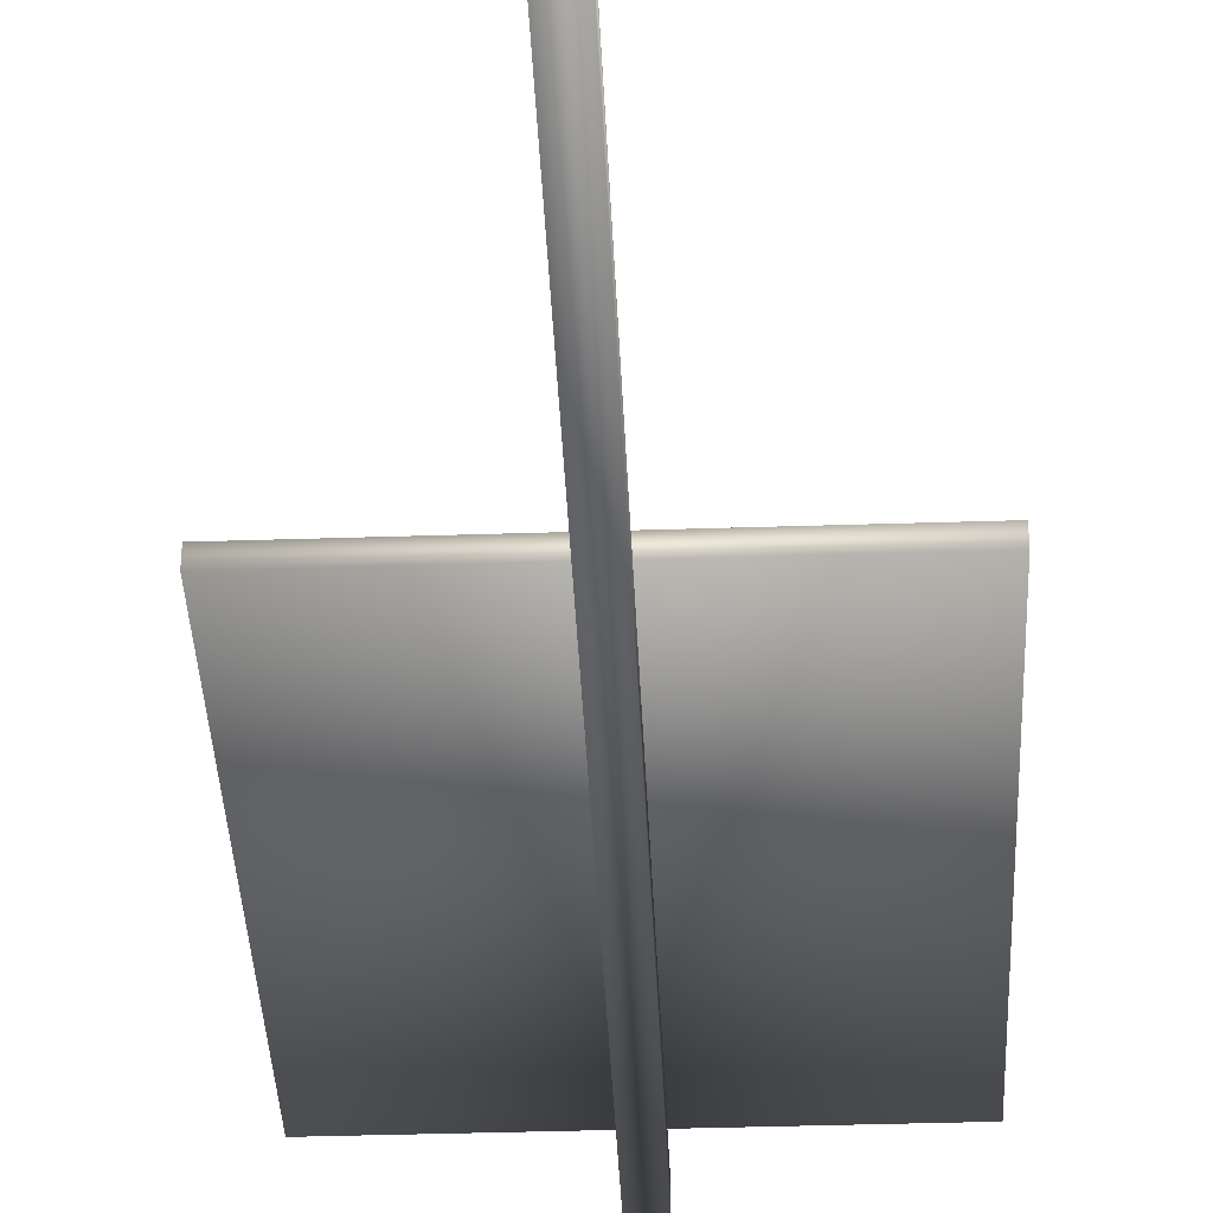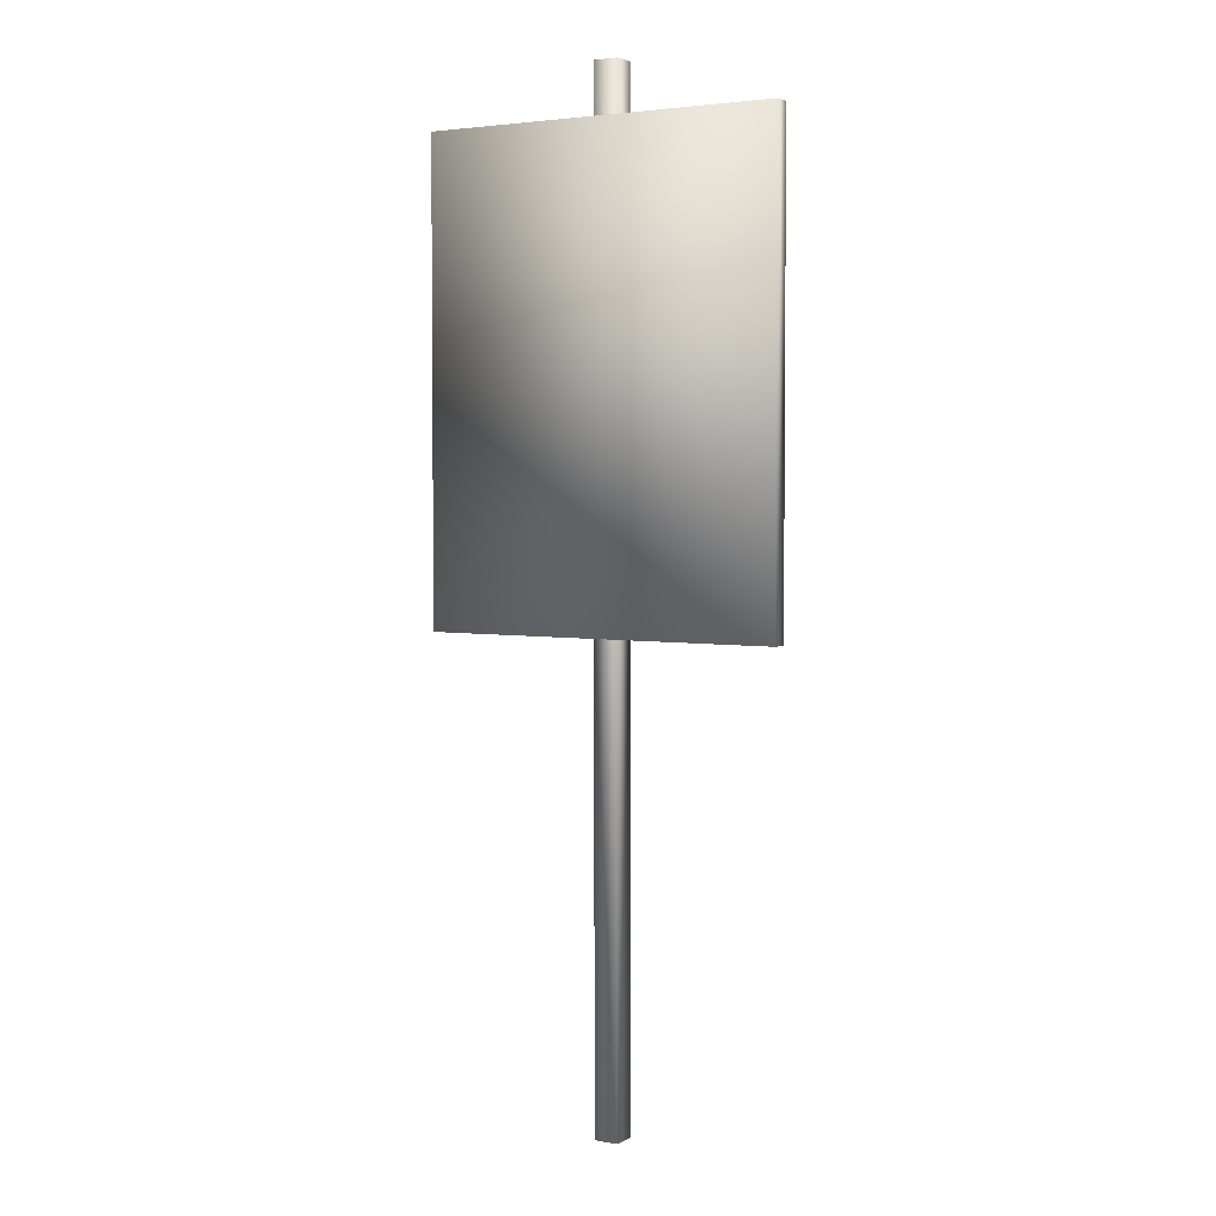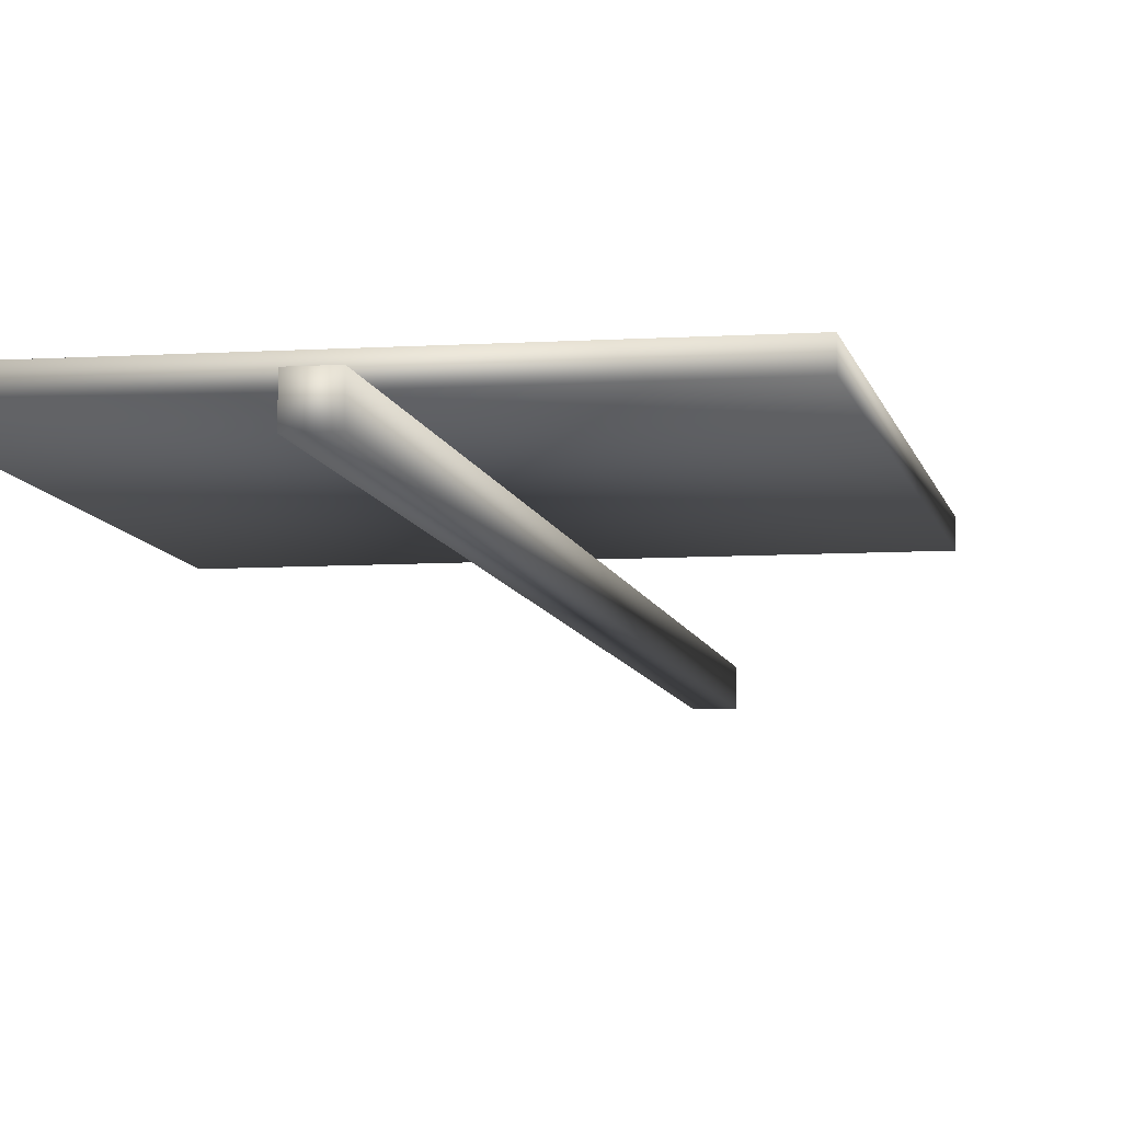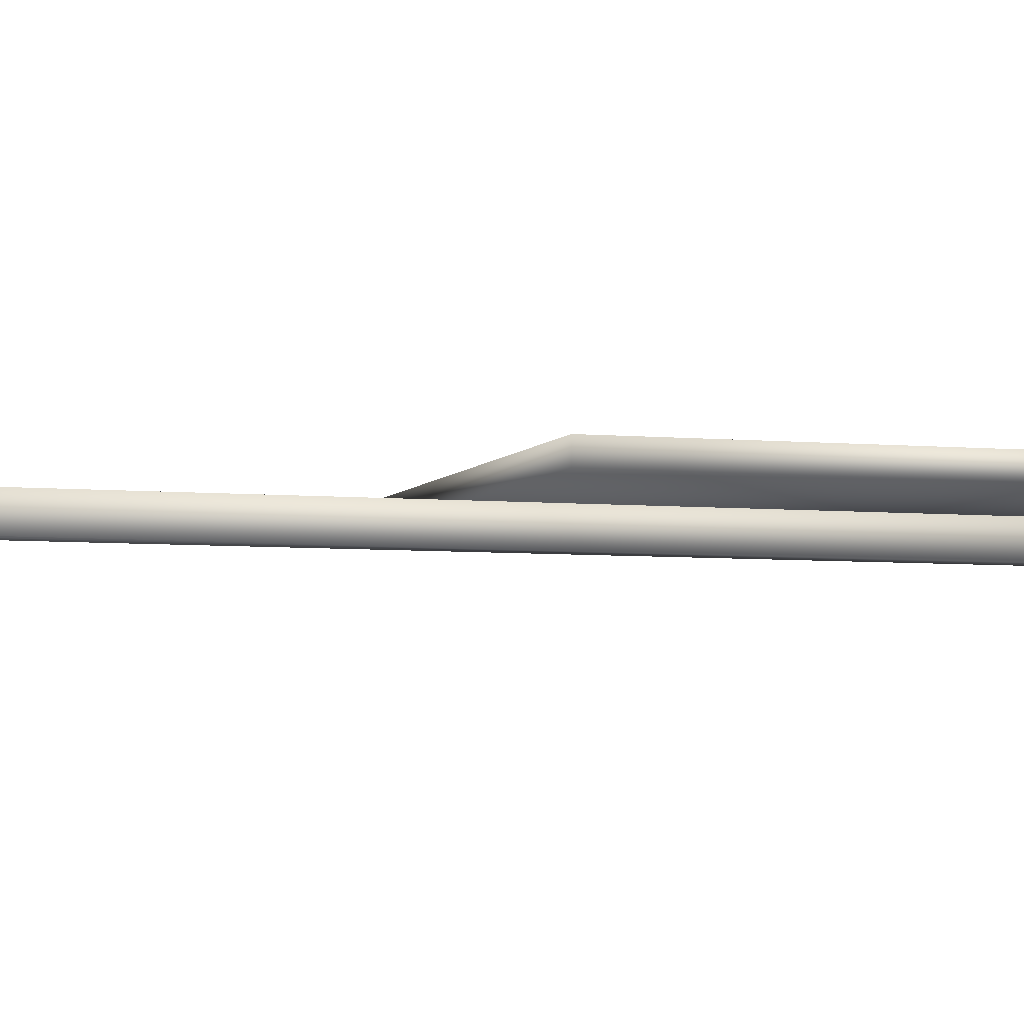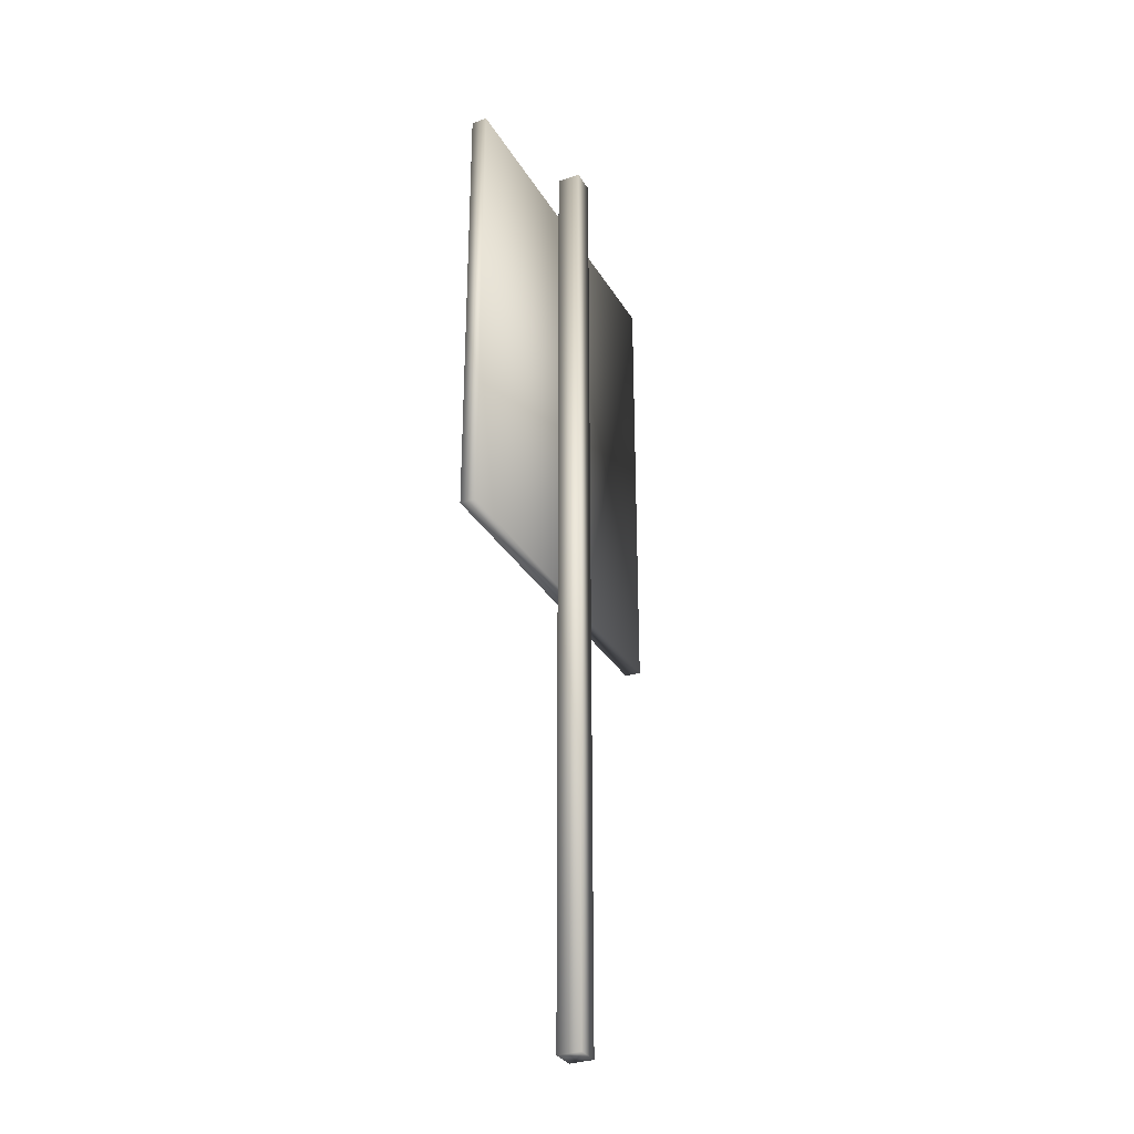
<metadata>
{"format":"obj","ext":"obj","renderer":"f3d","projection":"perspective","resolution":1024,"background":"white","views":[{"elev":-37.2,"azim":2.4,"up":"+Z"},{"elev":3.4,"azim":31.0,"up":"+Y"},{"elev":-7.7,"azim":-169.7,"up":"+Z"},{"elev":-5.2,"azim":72.8,"up":"+Z"},{"elev":-31.9,"azim":116.0,"up":"+Y"}]}
</metadata>
<code>
g electionBryan_geo
v -0.3135 0.3792 0.02727
v 0.3106 0.3792 0.02727
v -0.3135 1.188 0.02727
v 0.3106 1.188 0.02727
v -0.3135 1.188 1.106e-08
v 0.3106 1.188 1.106e-08
v -0.3135 0.3792 1.106e-08
v 0.3106 0.3792 1.106e-08
v -0.02259 -0.4268 2.01e-09
v 0.0196 -0.4268 2.01e-09
v -0.02259 1.279 2.01e-09
v 0.0196 1.279 2.01e-09
v -0.02259 1.279 -0.0414
v 0.0196 1.279 -0.0414
v -0.02259 -0.4268 -0.0414
v 0.0196 -0.4268 -0.0414
v -0.3135 1.188 0.02727
v 0.3106 1.188 0.02727
v -0.3135 1.188 1.106e-08
v 0.3106 1.188 1.106e-08
v 0.3106 0.3792 0.02727
v -0.3135 0.3792 0.02727
v 0.3106 0.3792 0.02727
v 0.3106 1.188 1.106e-08
v 0.3106 0.3792 1.106e-08
v 0.3106 1.188 0.02727
v -0.3135 0.3792 1.106e-08
v -0.3135 1.188 0.02727
v -0.3135 0.3792 0.02727
v -0.3135 1.188 1.106e-08
v -0.02259 1.279 2.01e-09
v 0.0196 1.279 2.01e-09
v -0.02259 1.279 -0.0414
v 0.0196 1.279 -0.0414
v -0.02259 -0.4268 -0.0414
v 0.0196 -0.4268 2.01e-09
v 0.0196 -0.4268 -0.0414
v -0.02259 -0.4268 2.01e-09
v 0.0196 -0.4268 2.01e-09
v 0.0196 1.279 -0.0414
v 0.0196 -0.4268 -0.0414
v 0.0196 1.279 2.01e-09
v -0.02259 -0.4268 -0.0414
v -0.02259 1.279 2.01e-09
v -0.02259 -0.4268 2.01e-09
v -0.02259 1.279 -0.0414
g electionBryan_geo_0
f 4 1 2
f 3 1 4
f 6 17 18
f 5 17 6
f 7 21 22
f 8 21 7
f 19 8 7
f 20 8 19
f 24 23 25
f 26 23 24
f 28 27 29
f 30 27 28
f 12 9 10
f 11 9 12
f 14 31 32
f 13 31 14
f 16 33 34
f 15 33 16
f 36 35 37
f 38 35 36
f 40 39 41
f 42 39 40
f 44 43 45
f 46 43 44

</code>
